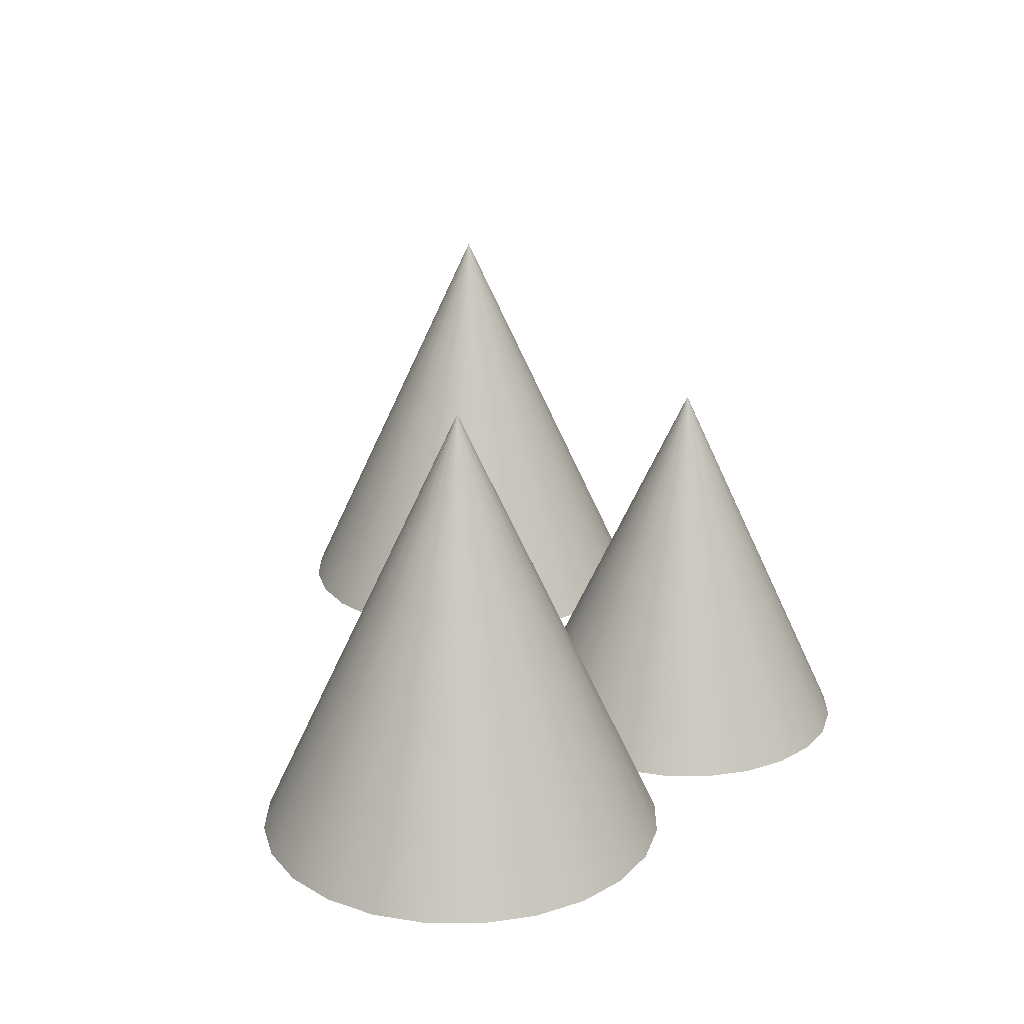
<metadata>
{"format":"obj","ext":"obj","renderer":"f3d","projection":"perspective","resolution":1024,"background":"white","views":[{"elev":21.9,"azim":-111.8,"up":"+Y"}]}
</metadata>
<code>
v  -0.8689 10.18 23.96
v  6.579 10.18 23.96
v  6.325 10.18 22.04
v  5.581 10.18 20.24
v  4.397 10.18 18.7
v  2.855 10.18 17.51
v  1.059 10.18 16.77
v  -0.8689 10.18 16.52
v  -2.796 10.18 16.77
v  -4.593 10.18 17.51
v  -6.135 10.18 18.7
v  -7.319 10.18 20.24
v  -8.063 10.18 22.04
v  -8.317 10.18 23.96
v  -8.063 10.18 25.89
v  -7.319 10.18 27.69
v  -6.135 10.18 29.23
v  -4.593 10.18 30.41
v  -2.796 10.18 31.16
v  -0.8689 10.18 31.41
v  1.059 10.18 31.16
v  2.855 10.18 30.41
v  4.397 10.18 29.23
v  5.581 10.18 27.69
v  6.325 10.18 25.89
v  5.089 13.41 23.96
v  4.886 13.41 22.42
v  4.291 13.41 20.98
v  3.344 13.41 19.75
v  2.11 13.41 18.8
v  0.6732 13.41 18.21
v  -0.8689 13.41 18.01
v  -2.411 13.41 18.21
v  -3.848 13.41 18.8
v  -5.082 13.41 19.75
v  -6.029 13.41 20.98
v  -6.624 13.41 22.42
v  -6.827 13.41 23.96
v  -6.624 13.41 25.51
v  -6.029 13.41 26.94
v  -5.082 13.41 28.18
v  -3.848 13.41 29.12
v  -2.411 13.41 29.72
v  -0.8689 13.41 29.92
v  0.6732 13.41 29.72
v  2.11 13.41 29.12
v  3.344 13.41 28.18
v  4.291 13.41 26.94
v  4.886 13.41 25.51
v  3.6 16.64 23.96
v  3.447 16.64 22.81
v  3.001 16.64 21.73
v  2.291 16.64 20.8
v  1.365 16.64 20.09
v  0.2877 16.64 19.65
v  -0.8689 16.64 19.49
v  -2.026 16.64 19.65
v  -3.103 16.64 20.09
v  -4.029 16.64 20.8
v  -4.739 16.64 21.73
v  -5.185 16.64 22.81
v  -5.338 16.64 23.96
v  -5.185 16.64 25.12
v  -4.739 16.64 26.2
v  -4.029 16.64 27.12
v  -3.103 16.64 27.83
v  -2.026 16.64 28.28
v  -0.8689 16.64 28.43
v  0.2877 16.64 28.28
v  1.365 16.64 27.83
v  2.291 16.64 27.12
v  3.001 16.64 26.2
v  3.447 16.64 25.12
v  2.11 19.86 23.96
v  2.009 19.86 23.19
v  1.711 19.86 22.47
v  1.238 19.86 21.86
v  0.6207 19.86 21.38
v  -0.0978 19.86 21.09
v  -0.8689 19.86 20.98
v  -1.64 19.86 21.09
v  -2.358 19.86 21.38
v  -2.975 19.86 21.86
v  -3.449 19.86 22.47
v  -3.747 19.86 23.19
v  -3.848 19.86 23.96
v  -3.747 19.86 24.73
v  -3.449 19.86 25.45
v  -2.975 19.86 26.07
v  -2.358 19.86 26.54
v  -1.64 19.86 26.84
v  -0.8689 19.86 26.94
v  -0.0978 19.86 26.84
v  0.6207 19.86 26.54
v  1.238 19.86 26.07
v  1.711 19.86 25.45
v  2.009 19.86 24.73
v  0.6207 23.09 23.96
v  0.5699 23.09 23.58
v  0.4211 23.09 23.22
v  0.1844 23.09 22.91
v  -0.1241 23.09 22.67
v  -0.4834 23.09 22.52
v  -0.8689 23.09 22.47
v  -1.254 23.09 22.52
v  -1.614 23.09 22.67
v  -1.922 23.09 22.91
v  -2.159 23.09 23.22
v  -2.308 23.09 23.58
v  -2.358 23.09 23.96
v  -2.308 23.09 24.35
v  -2.159 23.09 24.71
v  -1.922 23.09 25.02
v  -1.614 23.09 25.25
v  -1.254 23.09 25.4
v  -0.8689 23.09 25.45
v  -0.4834 23.09 25.4
v  -0.1241 23.09 25.25
v  0.1844 23.09 25.02
v  0.4211 23.09 24.71
v  0.5699 23.09 24.35
v  -0.8689 26.32 23.96
v  -0.8689 26.32 23.96
v  -0.8689 26.32 23.96
v  -0.8689 26.32 23.96
v  -0.8689 26.32 23.96
v  -0.8689 26.32 23.96
v  -0.8689 26.32 23.96
v  -0.8689 26.32 23.96
v  -0.8689 26.32 23.96
v  -0.8689 26.32 23.96
v  -0.8689 26.32 23.96
v  -0.8689 26.32 23.96
v  -0.8689 26.32 23.96
v  -0.8689 26.32 23.96
v  -0.8689 26.32 23.96
v  -0.8689 26.32 23.96
v  -0.8689 26.32 23.96
v  -0.8689 26.32 23.96
v  -0.8689 26.32 23.96
v  -0.8689 26.32 23.96
v  -0.8689 26.32 23.96
v  -0.8689 26.32 23.96
v  -0.8689 26.32 23.96
v  -0.8689 26.32 23.96
v  -0.8689 26.32 23.96
g Cone002
f 1 3 2
f 1 4 3
f 1 5 4
f 1 6 5
f 1 7 6
f 1 8 7
f 1 9 8
f 1 10 9
f 1 11 10
f 1 12 11
f 1 13 12
f 1 14 13
f 1 15 14
f 1 16 15
f 1 17 16
f 1 18 17
f 1 19 18
f 1 20 19
f 1 21 20
f 1 22 21
f 1 23 22
f 1 24 23
f 1 25 24
f 1 2 25
f 2 27 26
f 2 3 27
f 3 28 27
f 3 4 28
f 4 29 28
f 4 5 29
f 5 30 29
f 5 6 30
f 6 31 30
f 6 7 31
f 7 32 31
f 7 8 32
f 8 33 32
f 8 9 33
f 9 34 33
f 9 10 34
f 10 35 34
f 10 11 35
f 11 36 35
f 11 12 36
f 12 37 36
f 12 13 37
f 13 38 37
f 13 14 38
f 14 39 38
f 14 15 39
f 15 40 39
f 15 16 40
f 16 41 40
f 16 17 41
f 17 42 41
f 17 18 42
f 18 43 42
f 18 19 43
f 19 44 43
f 19 20 44
f 20 45 44
f 20 21 45
f 21 46 45
f 21 22 46
f 22 47 46
f 22 23 47
f 23 48 47
f 23 24 48
f 24 49 48
f 24 25 49
f 25 26 49
f 25 2 26
f 26 51 50
f 26 27 51
f 27 52 51
f 27 28 52
f 28 53 52
f 28 29 53
f 29 54 53
f 29 30 54
f 30 55 54
f 30 31 55
f 31 56 55
f 31 32 56
f 32 57 56
f 32 33 57
f 33 58 57
f 33 34 58
f 34 59 58
f 34 35 59
f 35 60 59
f 35 36 60
f 36 61 60
f 36 37 61
f 37 62 61
f 37 38 62
f 38 63 62
f 38 39 63
f 39 64 63
f 39 40 64
f 40 65 64
f 40 41 65
f 41 66 65
f 41 42 66
f 42 67 66
f 42 43 67
f 43 68 67
f 43 44 68
f 44 69 68
f 44 45 69
f 45 70 69
f 45 46 70
f 46 71 70
f 46 47 71
f 47 72 71
f 47 48 72
f 48 73 72
f 48 49 73
f 49 50 73
f 49 26 50
f 50 75 74
f 50 51 75
f 51 76 75
f 51 52 76
f 52 77 76
f 52 53 77
f 53 78 77
f 53 54 78
f 54 79 78
f 54 55 79
f 55 80 79
f 55 56 80
f 56 81 80
f 56 57 81
f 57 82 81
f 57 58 82
f 58 83 82
f 58 59 83
f 59 84 83
f 59 60 84
f 60 85 84
f 60 61 85
f 61 86 85
f 61 62 86
f 62 87 86
f 62 63 87
f 63 88 87
f 63 64 88
f 64 89 88
f 64 65 89
f 65 90 89
f 65 66 90
f 66 91 90
f 66 67 91
f 67 92 91
f 67 68 92
f 68 93 92
f 68 69 93
f 69 94 93
f 69 70 94
f 70 95 94
f 70 71 95
f 71 96 95
f 71 72 96
f 72 97 96
f 72 73 97
f 73 74 97
f 73 50 74
f 74 99 98
f 74 75 99
f 75 100 99
f 75 76 100
f 76 101 100
f 76 77 101
f 77 102 101
f 77 78 102
f 78 103 102
f 78 79 103
f 79 104 103
f 79 80 104
f 80 105 104
f 80 81 105
f 81 106 105
f 81 82 106
f 82 107 106
f 82 83 107
f 83 108 107
f 83 84 108
f 84 109 108
f 84 85 109
f 85 110 109
f 85 86 110
f 86 111 110
f 86 87 111
f 87 112 111
f 87 88 112
f 88 113 112
f 88 89 113
f 89 114 113
f 89 90 114
f 90 115 114
f 90 91 115
f 91 116 115
f 91 92 116
f 92 117 116
f 92 93 117
f 93 118 117
f 93 94 118
f 94 119 118
f 94 95 119
f 95 120 119
f 95 96 120
f 96 121 120
f 96 97 121
f 97 98 121
f 97 74 98
f 98 123 122
f 98 99 123
f 99 124 123
f 99 100 124
f 100 125 124
f 100 101 125
f 101 126 125
f 101 102 126
f 102 127 126
f 102 103 127
f 103 128 127
f 103 104 128
f 104 129 128
f 104 105 129
f 105 130 129
f 105 106 130
f 106 131 130
f 106 107 131
f 107 132 131
f 107 108 132
f 108 133 132
f 108 109 133
f 109 134 133
f 109 110 134
f 110 135 134
f 110 111 135
f 111 136 135
f 111 112 136
f 112 137 136
f 112 113 137
f 113 138 137
f 113 114 138
f 114 139 138
f 114 115 139
f 115 140 139
f 115 116 140
f 116 141 140
f 116 117 141
f 117 142 141
f 117 118 142
f 118 143 142
f 118 119 143
f 119 144 143
f 119 120 144
f 120 145 144
f 120 121 145
f 121 122 145
f 121 98 122
f 146 122 123
f 146 123 124
f 146 124 125
f 146 125 126
f 146 126 127
f 146 127 128
f 146 128 129
f 146 129 130
f 146 130 131
f 146 131 132
f 146 132 133
f 146 133 134
f 146 134 135
f 146 135 136
f 146 136 137
f 146 137 138
f 146 138 139
f 146 139 140
f 146 140 141
f 146 141 142
f 146 142 143
f 146 143 144
f 146 144 145
f 146 145 122
v  12.6 13.21 18.09
v  20.8 13.21 18.09
v  20.52 13.21 15.97
v  19.7 13.21 13.99
v  18.4 13.21 12.29
v  16.7 13.21 10.98
v  14.72 13.21 10.17
v  12.6 13.21 9.886
v  10.47 13.21 10.17
v  8.494 13.21 10.98
v  6.795 13.21 12.29
v  5.491 13.21 13.99
v  4.671 13.21 15.97
v  4.392 13.21 18.09
v  4.671 13.21 20.21
v  5.491 13.21 22.19
v  6.795 13.21 23.89
v  8.494 13.21 25.2
v  10.47 13.21 26.02
v  12.6 13.21 26.3
v  14.72 13.21 26.02
v  16.7 13.21 25.2
v  18.4 13.21 23.89
v  19.7 13.21 22.19
v  20.52 13.21 20.21
v  19.16 16.77 18.09
v  18.94 16.77 16.39
v  18.28 16.77 14.81
v  17.24 16.77 13.45
v  15.88 16.77 12.41
v  14.3 16.77 11.75
v  12.6 16.77 11.53
v  10.9 16.77 11.75
v  9.315 16.77 12.41
v  7.955 16.77 13.45
v  6.912 16.77 14.81
v  6.256 16.77 16.39
v  6.033 16.77 18.09
v  6.256 16.77 19.79
v  6.912 16.77 21.37
v  7.955 16.77 22.73
v  9.315 16.77 23.78
v  10.9 16.77 24.43
v  12.6 16.77 24.65
v  14.3 16.77 24.43
v  15.88 16.77 23.78
v  17.24 16.77 22.73
v  18.28 16.77 21.37
v  18.94 16.77 19.79
v  17.52 20.32 18.09
v  17.35 20.32 16.82
v  16.86 20.32 15.63
v  16.08 20.32 14.61
v  15.06 20.32 13.83
v  13.87 20.32 13.34
v  12.6 20.32 13.17
v  11.32 20.32 13.34
v  10.14 20.32 13.83
v  9.116 20.32 14.61
v  8.333 20.32 15.63
v  7.841 20.32 16.82
v  7.674 20.32 18.09
v  7.841 20.32 19.36
v  8.333 20.32 20.55
v  9.116 20.32 21.57
v  10.14 20.32 22.35
v  11.32 20.32 22.85
v  12.6 20.32 23.01
v  13.87 20.32 22.85
v  15.06 20.32 22.35
v  16.08 20.32 21.57
v  16.86 20.32 20.55
v  17.35 20.32 19.36
v  15.88 23.88 18.09
v  15.77 23.88 17.24
v  15.44 23.88 16.45
v  14.92 23.88 15.77
v  14.24 23.88 15.25
v  13.45 23.88 14.92
v  12.6 23.88 14.81
v  11.75 23.88 14.92
v  10.96 23.88 15.25
v  10.28 23.88 15.77
v  9.755 23.88 16.45
v  9.427 23.88 17.24
v  9.315 23.88 18.09
v  9.427 23.88 18.94
v  9.755 23.88 19.73
v  10.28 23.88 20.41
v  10.96 23.88 20.93
v  11.75 23.88 21.26
v  12.6 23.88 21.37
v  13.45 23.88 21.26
v  14.24 23.88 20.93
v  14.92 23.88 20.41
v  15.44 23.88 19.73
v  15.77 23.88 18.94
v  14.24 27.43 18.09
v  14.18 27.43 17.67
v  14.02 27.43 17.27
v  13.76 27.43 16.93
v  13.42 27.43 16.67
v  13.02 27.43 16.51
v  12.6 27.43 16.45
v  12.17 27.43 16.51
v  11.78 27.43 16.67
v  11.44 27.43 16.93
v  11.18 27.43 17.27
v  11.01 27.43 17.67
v  10.96 27.43 18.09
v  11.01 27.43 18.52
v  11.18 27.43 18.91
v  11.44 27.43 19.25
v  11.78 27.43 19.51
v  12.17 27.43 19.68
v  12.6 27.43 19.73
v  13.02 27.43 19.68
v  13.42 27.43 19.51
v  13.76 27.43 19.25
v  14.02 27.43 18.91
v  14.18 27.43 18.52
v  12.6 30.99 18.09
v  12.6 30.99 18.09
v  12.6 30.99 18.09
v  12.6 30.99 18.09
v  12.6 30.99 18.09
v  12.6 30.99 18.09
v  12.6 30.99 18.09
v  12.6 30.99 18.09
v  12.6 30.99 18.09
v  12.6 30.99 18.09
v  12.6 30.99 18.09
v  12.6 30.99 18.09
v  12.6 30.99 18.09
v  12.6 30.99 18.09
v  12.6 30.99 18.09
v  12.6 30.99 18.09
v  12.6 30.99 18.09
v  12.6 30.99 18.09
v  12.6 30.99 18.09
v  12.6 30.99 18.09
v  12.6 30.99 18.09
v  12.6 30.99 18.09
v  12.6 30.99 18.09
v  12.6 30.99 18.09
v  12.6 30.99 18.09
g Cone003
f 147 149 148
f 147 150 149
f 147 151 150
f 147 152 151
f 147 153 152
f 147 154 153
f 147 155 154
f 147 156 155
f 147 157 156
f 147 158 157
f 147 159 158
f 147 160 159
f 147 161 160
f 147 162 161
f 147 163 162
f 147 164 163
f 147 165 164
f 147 166 165
f 147 167 166
f 147 168 167
f 147 169 168
f 147 170 169
f 147 171 170
f 147 148 171
f 148 173 172
f 148 149 173
f 149 174 173
f 149 150 174
f 150 175 174
f 150 151 175
f 151 176 175
f 151 152 176
f 152 177 176
f 152 153 177
f 153 178 177
f 153 154 178
f 154 179 178
f 154 155 179
f 155 180 179
f 155 156 180
f 156 181 180
f 156 157 181
f 157 182 181
f 157 158 182
f 158 183 182
f 158 159 183
f 159 184 183
f 159 160 184
f 160 185 184
f 160 161 185
f 161 186 185
f 161 162 186
f 162 187 186
f 162 163 187
f 163 188 187
f 163 164 188
f 164 189 188
f 164 165 189
f 165 190 189
f 165 166 190
f 166 191 190
f 166 167 191
f 167 192 191
f 167 168 192
f 168 193 192
f 168 169 193
f 169 194 193
f 169 170 194
f 170 195 194
f 170 171 195
f 171 172 195
f 171 148 172
f 172 197 196
f 172 173 197
f 173 198 197
f 173 174 198
f 174 199 198
f 174 175 199
f 175 200 199
f 175 176 200
f 176 201 200
f 176 177 201
f 177 202 201
f 177 178 202
f 178 203 202
f 178 179 203
f 179 204 203
f 179 180 204
f 180 205 204
f 180 181 205
f 181 206 205
f 181 182 206
f 182 207 206
f 182 183 207
f 183 208 207
f 183 184 208
f 184 209 208
f 184 185 209
f 185 210 209
f 185 186 210
f 186 211 210
f 186 187 211
f 187 212 211
f 187 188 212
f 188 213 212
f 188 189 213
f 189 214 213
f 189 190 214
f 190 215 214
f 190 191 215
f 191 216 215
f 191 192 216
f 192 217 216
f 192 193 217
f 193 218 217
f 193 194 218
f 194 219 218
f 194 195 219
f 195 196 219
f 195 172 196
f 196 221 220
f 196 197 221
f 197 222 221
f 197 198 222
f 198 223 222
f 198 199 223
f 199 224 223
f 199 200 224
f 200 225 224
f 200 201 225
f 201 226 225
f 201 202 226
f 202 227 226
f 202 203 227
f 203 228 227
f 203 204 228
f 204 229 228
f 204 205 229
f 205 230 229
f 205 206 230
f 206 231 230
f 206 207 231
f 207 232 231
f 207 208 232
f 208 233 232
f 208 209 233
f 209 234 233
f 209 210 234
f 210 235 234
f 210 211 235
f 211 236 235
f 211 212 236
f 212 237 236
f 212 213 237
f 213 238 237
f 213 214 238
f 214 239 238
f 214 215 239
f 215 240 239
f 215 216 240
f 216 241 240
f 216 217 241
f 217 242 241
f 217 218 242
f 218 243 242
f 218 219 243
f 219 220 243
f 219 196 220
f 220 245 244
f 220 221 245
f 221 246 245
f 221 222 246
f 222 247 246
f 222 223 247
f 223 248 247
f 223 224 248
f 224 249 248
f 224 225 249
f 225 250 249
f 225 226 250
f 226 251 250
f 226 227 251
f 227 252 251
f 227 228 252
f 228 253 252
f 228 229 253
f 229 254 253
f 229 230 254
f 230 255 254
f 230 231 255
f 231 256 255
f 231 232 256
f 232 257 256
f 232 233 257
f 233 258 257
f 233 234 258
f 234 259 258
f 234 235 259
f 235 260 259
f 235 236 260
f 236 261 260
f 236 237 261
f 237 262 261
f 237 238 262
f 238 263 262
f 238 239 263
f 239 264 263
f 239 240 264
f 240 265 264
f 240 241 265
f 241 266 265
f 241 242 266
f 242 267 266
f 242 243 267
f 243 244 267
f 243 220 244
f 244 269 268
f 244 245 269
f 245 270 269
f 245 246 270
f 246 271 270
f 246 247 271
f 247 272 271
f 247 248 272
f 248 273 272
f 248 249 273
f 249 274 273
f 249 250 274
f 250 275 274
f 250 251 275
f 251 276 275
f 251 252 276
f 252 277 276
f 252 253 277
f 253 278 277
f 253 254 278
f 254 279 278
f 254 255 279
f 255 280 279
f 255 256 280
f 256 281 280
f 256 257 281
f 257 282 281
f 257 258 282
f 258 283 282
f 258 259 283
f 259 284 283
f 259 260 284
f 260 285 284
f 260 261 285
f 261 286 285
f 261 262 286
f 262 287 286
f 262 263 287
f 263 288 287
f 263 264 288
f 264 289 288
f 264 265 289
f 265 290 289
f 265 266 290
f 266 291 290
f 266 267 291
f 267 268 291
f 267 244 268
f 292 268 269
f 292 269 270
f 292 270 271
f 292 271 272
f 292 272 273
f 292 273 274
f 292 274 275
f 292 275 276
f 292 276 277
f 292 277 278
f 292 278 279
f 292 279 280
f 292 280 281
f 292 281 282
f 292 282 283
f 292 283 284
f 292 284 285
f 292 285 286
f 292 286 287
f 292 287 288
f 292 288 289
f 292 289 290
f 292 290 291
f 292 291 268
v  -8.14 10.75 9.727
v  0.586 10.75 9.727
v  0.2887 10.75 7.469
v  -0.583 10.75 5.364
v  -1.97 10.75 3.557
v  -3.777 10.75 2.171
v  -5.881 10.75 1.299
v  -8.14 10.75 1.002
v  -10.4 10.75 1.299
v  -12.5 10.75 2.171
v  -14.31 10.75 3.557
v  -15.7 10.75 5.364
v  -16.57 10.75 7.469
v  -16.87 10.75 9.727
v  -16.57 10.75 11.99
v  -15.7 10.75 14.09
v  -14.31 10.75 15.9
v  -12.5 10.75 17.28
v  -10.4 10.75 18.16
v  -8.14 10.75 18.45
v  -5.881 10.75 18.16
v  -3.777 10.75 17.28
v  -1.97 10.75 15.9
v  -0.583 10.75 14.09
v  0.2887 10.75 11.99
v  -1.159 14.53 9.727
v  -1.397 14.53 7.92
v  -2.094 14.53 6.237
v  -3.204 14.53 4.791
v  -4.649 14.53 3.682
v  -6.333 14.53 2.985
v  -8.14 14.53 2.747
v  -9.946 14.53 2.985
v  -11.63 14.53 3.682
v  -13.08 14.53 4.791
v  -14.18 14.53 6.237
v  -14.88 14.53 7.92
v  -15.12 14.53 9.727
v  -14.88 14.53 11.53
v  -14.18 14.53 13.22
v  -13.08 14.53 14.66
v  -11.63 14.53 15.77
v  -9.946 14.53 16.47
v  -8.14 14.53 16.71
v  -6.333 14.53 16.47
v  -4.649 14.53 15.77
v  -3.204 14.53 14.66
v  -2.094 14.53 13.22
v  -1.397 14.53 11.53
v  -2.904 18.31 9.727
v  -3.083 18.31 8.372
v  -3.606 18.31 7.109
v  -4.438 18.31 6.025
v  -5.522 18.31 5.193
v  -6.785 18.31 4.67
v  -8.14 18.31 4.492
v  -9.495 18.31 4.67
v  -10.76 18.31 5.193
v  -11.84 18.31 6.025
v  -12.67 18.31 7.109
v  -13.2 18.31 8.372
v  -13.37 18.31 9.727
v  -13.2 18.31 11.08
v  -12.67 18.31 12.34
v  -11.84 18.31 13.43
v  -10.76 18.31 14.26
v  -9.495 18.31 14.78
v  -8.14 18.31 14.96
v  -6.785 18.31 14.78
v  -5.522 18.31 14.26
v  -4.438 18.31 13.43
v  -3.606 18.31 12.34
v  -3.083 18.31 11.08
v  -4.649 22.09 9.727
v  -4.768 22.09 8.824
v  -5.117 22.09 7.982
v  -5.672 22.09 7.259
v  -6.394 22.09 6.705
v  -7.236 22.09 6.356
v  -8.14 22.09 6.237
v  -9.043 22.09 6.356
v  -9.885 22.09 6.705
v  -10.61 22.09 7.259
v  -11.16 22.09 7.982
v  -11.51 22.09 8.824
v  -11.63 22.09 9.727
v  -11.51 22.09 10.63
v  -11.16 22.09 11.47
v  -10.61 22.09 12.2
v  -9.885 22.09 12.75
v  -9.043 22.09 13.1
v  -8.14 22.09 13.22
v  -7.236 22.09 13.1
v  -6.394 22.09 12.75
v  -5.672 22.09 12.2
v  -5.117 22.09 11.47
v  -4.768 22.09 10.63
v  -6.394 25.87 9.727
v  -6.454 25.87 9.275
v  -6.628 25.87 8.855
v  -6.906 25.87 8.493
v  -7.267 25.87 8.216
v  -7.688 25.87 8.042
v  -8.14 25.87 7.982
v  -8.591 25.87 8.042
v  -9.012 25.87 8.216
v  -9.374 25.87 8.493
v  -9.651 25.87 8.855
v  -9.825 25.87 9.275
v  -9.885 25.87 9.727
v  -9.825 25.87 10.18
v  -9.651 25.87 10.6
v  -9.374 25.87 10.96
v  -9.012 25.87 11.24
v  -8.591 25.87 11.41
v  -8.14 25.87 11.47
v  -7.688 25.87 11.41
v  -7.267 25.87 11.24
v  -6.906 25.87 10.96
v  -6.628 25.87 10.6
v  -6.454 25.87 10.18
v  -8.14 29.65 9.727
v  -8.14 29.65 9.727
v  -8.14 29.65 9.727
v  -8.14 29.65 9.727
v  -8.14 29.65 9.727
v  -8.14 29.65 9.727
v  -8.14 29.65 9.727
v  -8.14 29.65 9.727
v  -8.14 29.65 9.727
v  -8.14 29.65 9.727
v  -8.14 29.65 9.727
v  -8.14 29.65 9.727
v  -8.14 29.65 9.727
v  -8.14 29.65 9.727
v  -8.14 29.65 9.727
v  -8.14 29.65 9.727
v  -8.14 29.65 9.727
v  -8.14 29.65 9.727
v  -8.14 29.65 9.727
v  -8.14 29.65 9.727
v  -8.14 29.65 9.727
v  -8.14 29.65 9.727
v  -8.14 29.65 9.727
v  -8.14 29.65 9.727
v  -8.14 29.65 9.727
g Cone004
f 293 295 294
f 293 296 295
f 293 297 296
f 293 298 297
f 293 299 298
f 293 300 299
f 293 301 300
f 293 302 301
f 293 303 302
f 293 304 303
f 293 305 304
f 293 306 305
f 293 307 306
f 293 308 307
f 293 309 308
f 293 310 309
f 293 311 310
f 293 312 311
f 293 313 312
f 293 314 313
f 293 315 314
f 293 316 315
f 293 317 316
f 293 294 317
f 294 319 318
f 294 295 319
f 295 320 319
f 295 296 320
f 296 321 320
f 296 297 321
f 297 322 321
f 297 298 322
f 298 323 322
f 298 299 323
f 299 324 323
f 299 300 324
f 300 325 324
f 300 301 325
f 301 326 325
f 301 302 326
f 302 327 326
f 302 303 327
f 303 328 327
f 303 304 328
f 304 329 328
f 304 305 329
f 305 330 329
f 305 306 330
f 306 331 330
f 306 307 331
f 307 332 331
f 307 308 332
f 308 333 332
f 308 309 333
f 309 334 333
f 309 310 334
f 310 335 334
f 310 311 335
f 311 336 335
f 311 312 336
f 312 337 336
f 312 313 337
f 313 338 337
f 313 314 338
f 314 339 338
f 314 315 339
f 315 340 339
f 315 316 340
f 316 341 340
f 316 317 341
f 317 318 341
f 317 294 318
f 318 343 342
f 318 319 343
f 319 344 343
f 319 320 344
f 320 345 344
f 320 321 345
f 321 346 345
f 321 322 346
f 322 347 346
f 322 323 347
f 323 348 347
f 323 324 348
f 324 349 348
f 324 325 349
f 325 350 349
f 325 326 350
f 326 351 350
f 326 327 351
f 327 352 351
f 327 328 352
f 328 353 352
f 328 329 353
f 329 354 353
f 329 330 354
f 330 355 354
f 330 331 355
f 331 356 355
f 331 332 356
f 332 357 356
f 332 333 357
f 333 358 357
f 333 334 358
f 334 359 358
f 334 335 359
f 335 360 359
f 335 336 360
f 336 361 360
f 336 337 361
f 337 362 361
f 337 338 362
f 338 363 362
f 338 339 363
f 339 364 363
f 339 340 364
f 340 365 364
f 340 341 365
f 341 342 365
f 341 318 342
f 342 367 366
f 342 343 367
f 343 368 367
f 343 344 368
f 344 369 368
f 344 345 369
f 345 370 369
f 345 346 370
f 346 371 370
f 346 347 371
f 347 372 371
f 347 348 372
f 348 373 372
f 348 349 373
f 349 374 373
f 349 350 374
f 350 375 374
f 350 351 375
f 351 376 375
f 351 352 376
f 352 377 376
f 352 353 377
f 353 378 377
f 353 354 378
f 354 379 378
f 354 355 379
f 355 380 379
f 355 356 380
f 356 381 380
f 356 357 381
f 357 382 381
f 357 358 382
f 358 383 382
f 358 359 383
f 359 384 383
f 359 360 384
f 360 385 384
f 360 361 385
f 361 386 385
f 361 362 386
f 362 387 386
f 362 363 387
f 363 388 387
f 363 364 388
f 364 389 388
f 364 365 389
f 365 366 389
f 365 342 366
f 366 391 390
f 366 367 391
f 367 392 391
f 367 368 392
f 368 393 392
f 368 369 393
f 369 394 393
f 369 370 394
f 370 395 394
f 370 371 395
f 371 396 395
f 371 372 396
f 372 397 396
f 372 373 397
f 373 398 397
f 373 374 398
f 374 399 398
f 374 375 399
f 375 400 399
f 375 376 400
f 376 401 400
f 376 377 401
f 377 402 401
f 377 378 402
f 378 403 402
f 378 379 403
f 379 404 403
f 379 380 404
f 380 405 404
f 380 381 405
f 381 406 405
f 381 382 406
f 382 407 406
f 382 383 407
f 383 408 407
f 383 384 408
f 384 409 408
f 384 385 409
f 385 410 409
f 385 386 410
f 386 411 410
f 386 387 411
f 387 412 411
f 387 388 412
f 388 413 412
f 388 389 413
f 389 390 413
f 389 366 390
f 390 415 414
f 390 391 415
f 391 416 415
f 391 392 416
f 392 417 416
f 392 393 417
f 393 418 417
f 393 394 418
f 394 419 418
f 394 395 419
f 395 420 419
f 395 396 420
f 396 421 420
f 396 397 421
f 397 422 421
f 397 398 422
f 398 423 422
f 398 399 423
f 399 424 423
f 399 400 424
f 400 425 424
f 400 401 425
f 401 426 425
f 401 402 426
f 402 427 426
f 402 403 427
f 403 428 427
f 403 404 428
f 404 429 428
f 404 405 429
f 405 430 429
f 405 406 430
f 406 431 430
f 406 407 431
f 407 432 431
f 407 408 432
f 408 433 432
f 408 409 433
f 409 434 433
f 409 410 434
f 410 435 434
f 410 411 435
f 411 436 435
f 411 412 436
f 412 437 436
f 412 413 437
f 413 414 437
f 413 390 414
f 438 414 415
f 438 415 416
f 438 416 417
f 438 417 418
f 438 418 419
f 438 419 420
f 438 420 421
f 438 421 422
f 438 422 423
f 438 423 424
f 438 424 425
f 438 425 426
f 438 426 427
f 438 427 428
f 438 428 429
f 438 429 430
f 438 430 431
f 438 431 432
f 438 432 433
f 438 433 434
f 438 434 435
f 438 435 436
f 438 436 437
f 438 437 414

</code>
